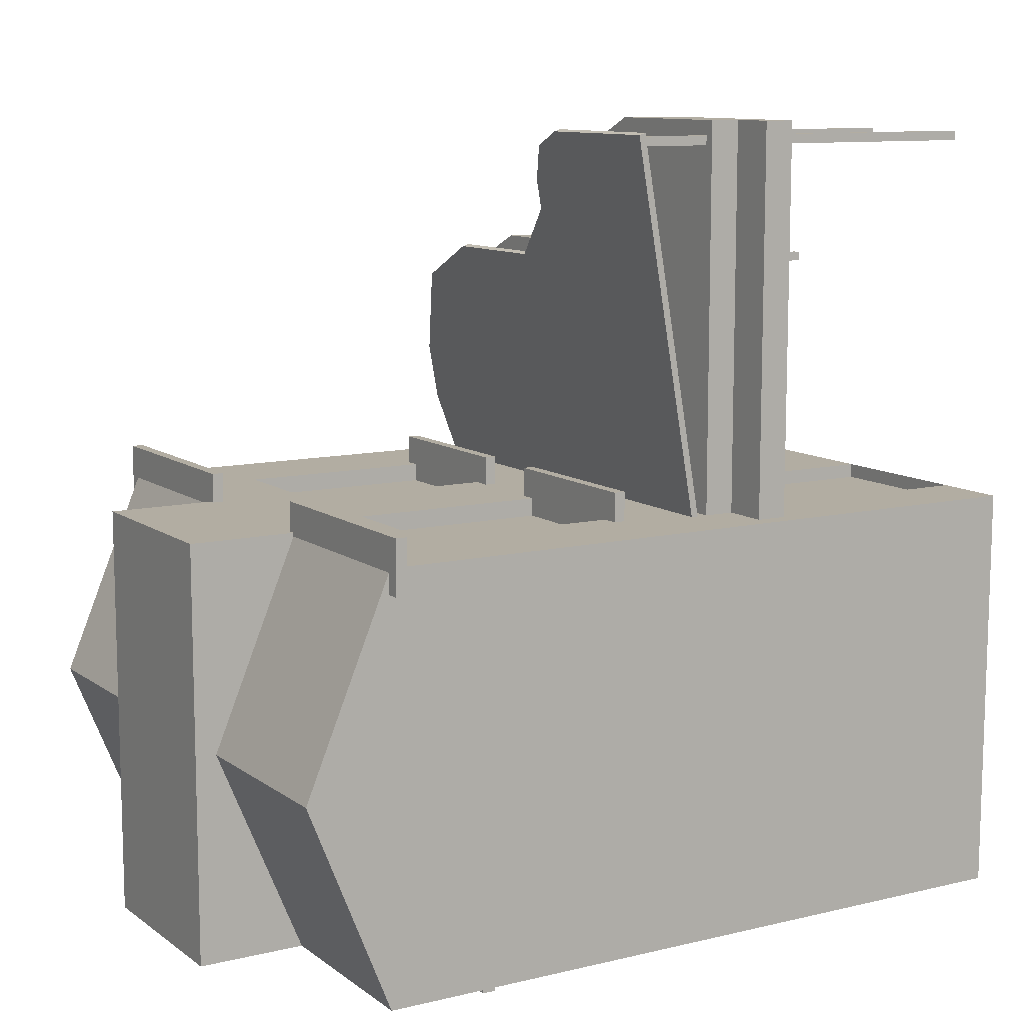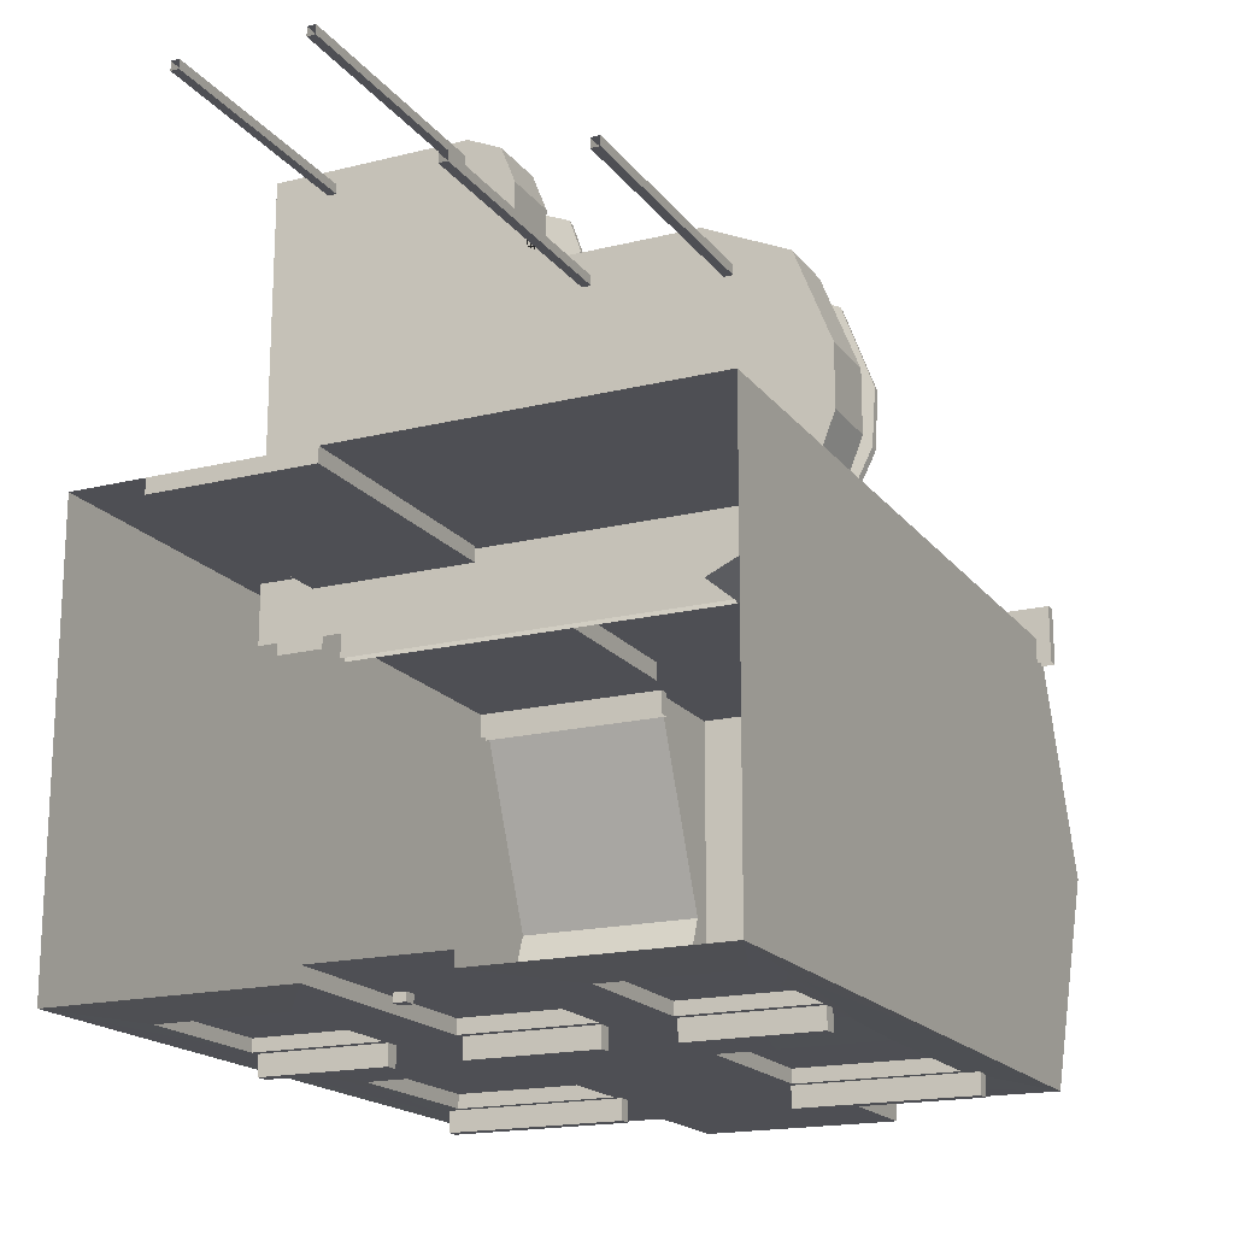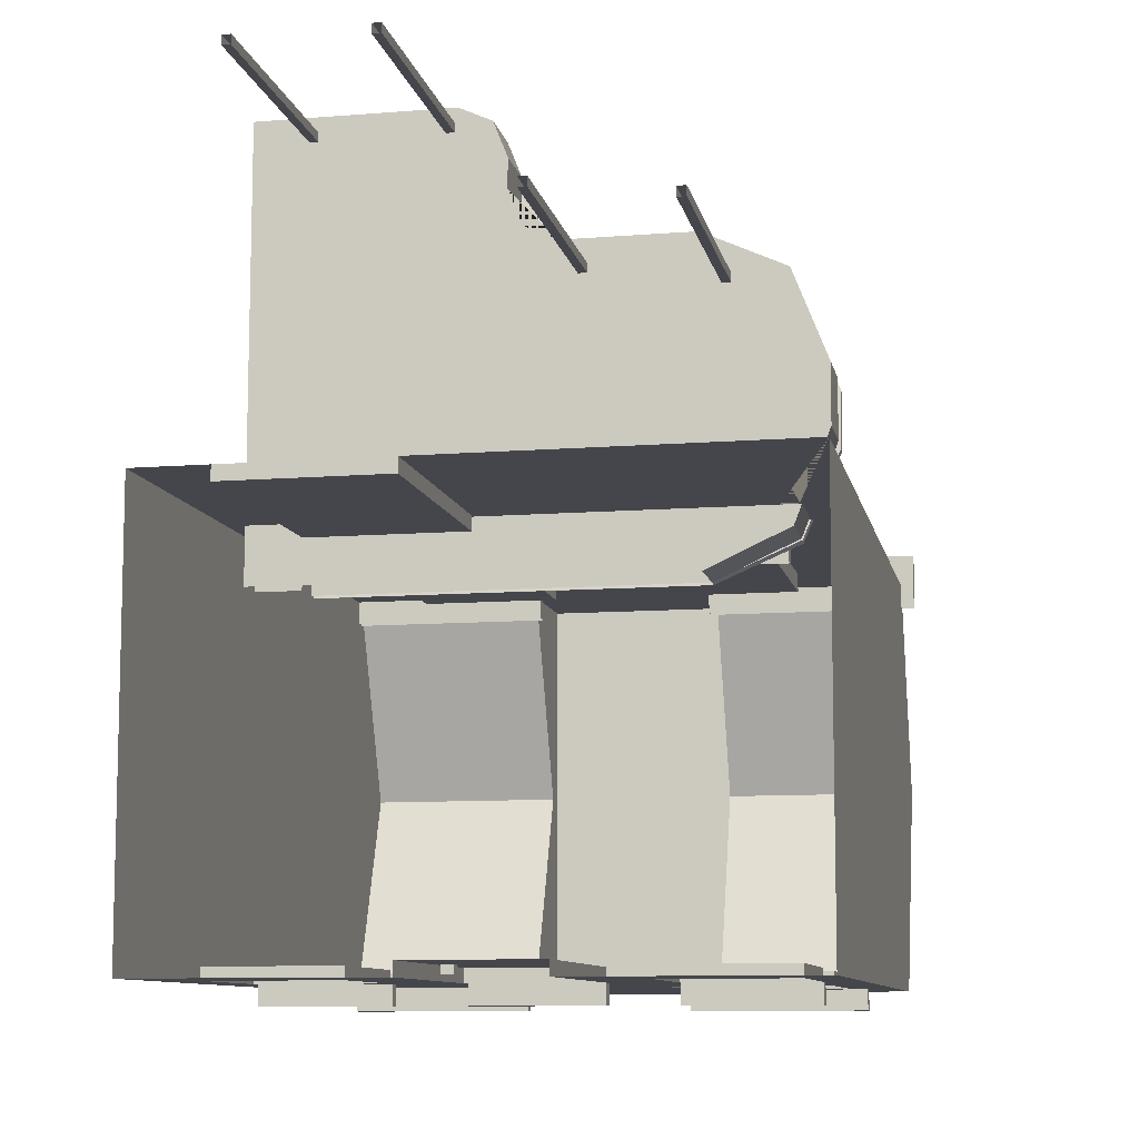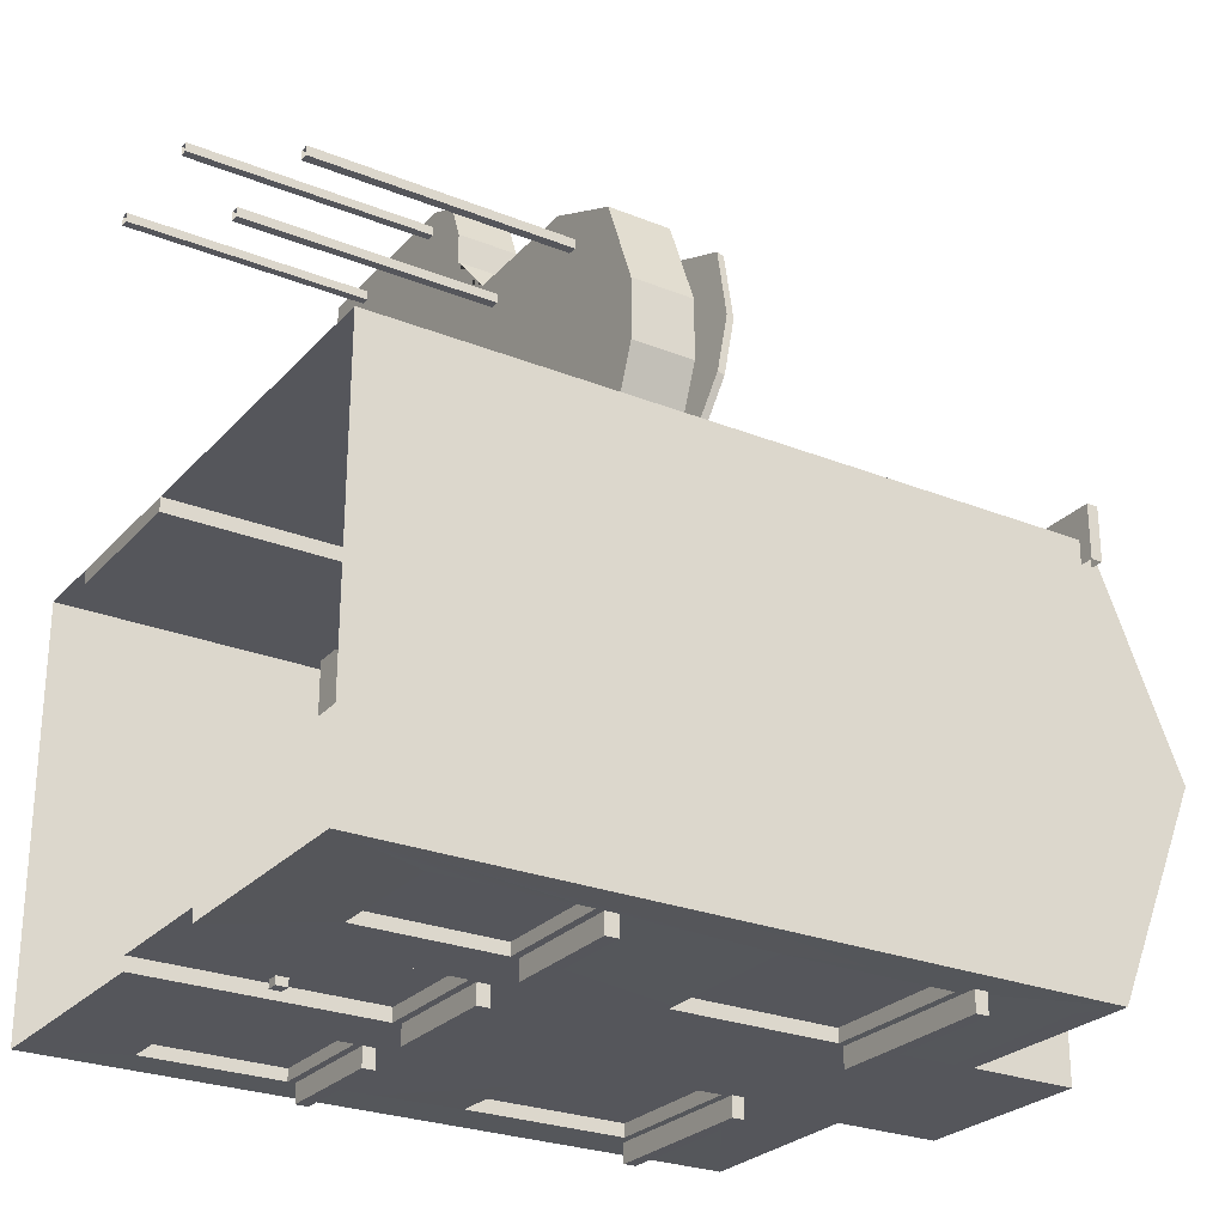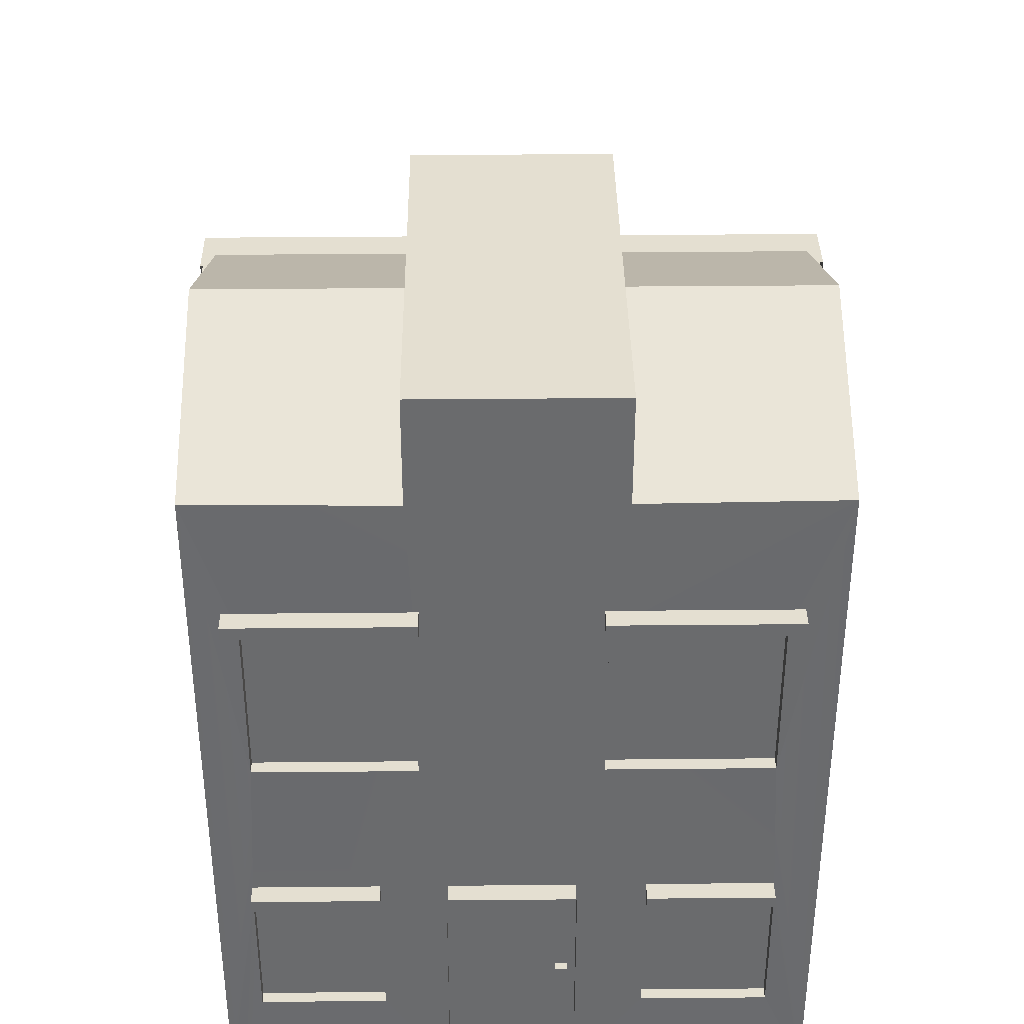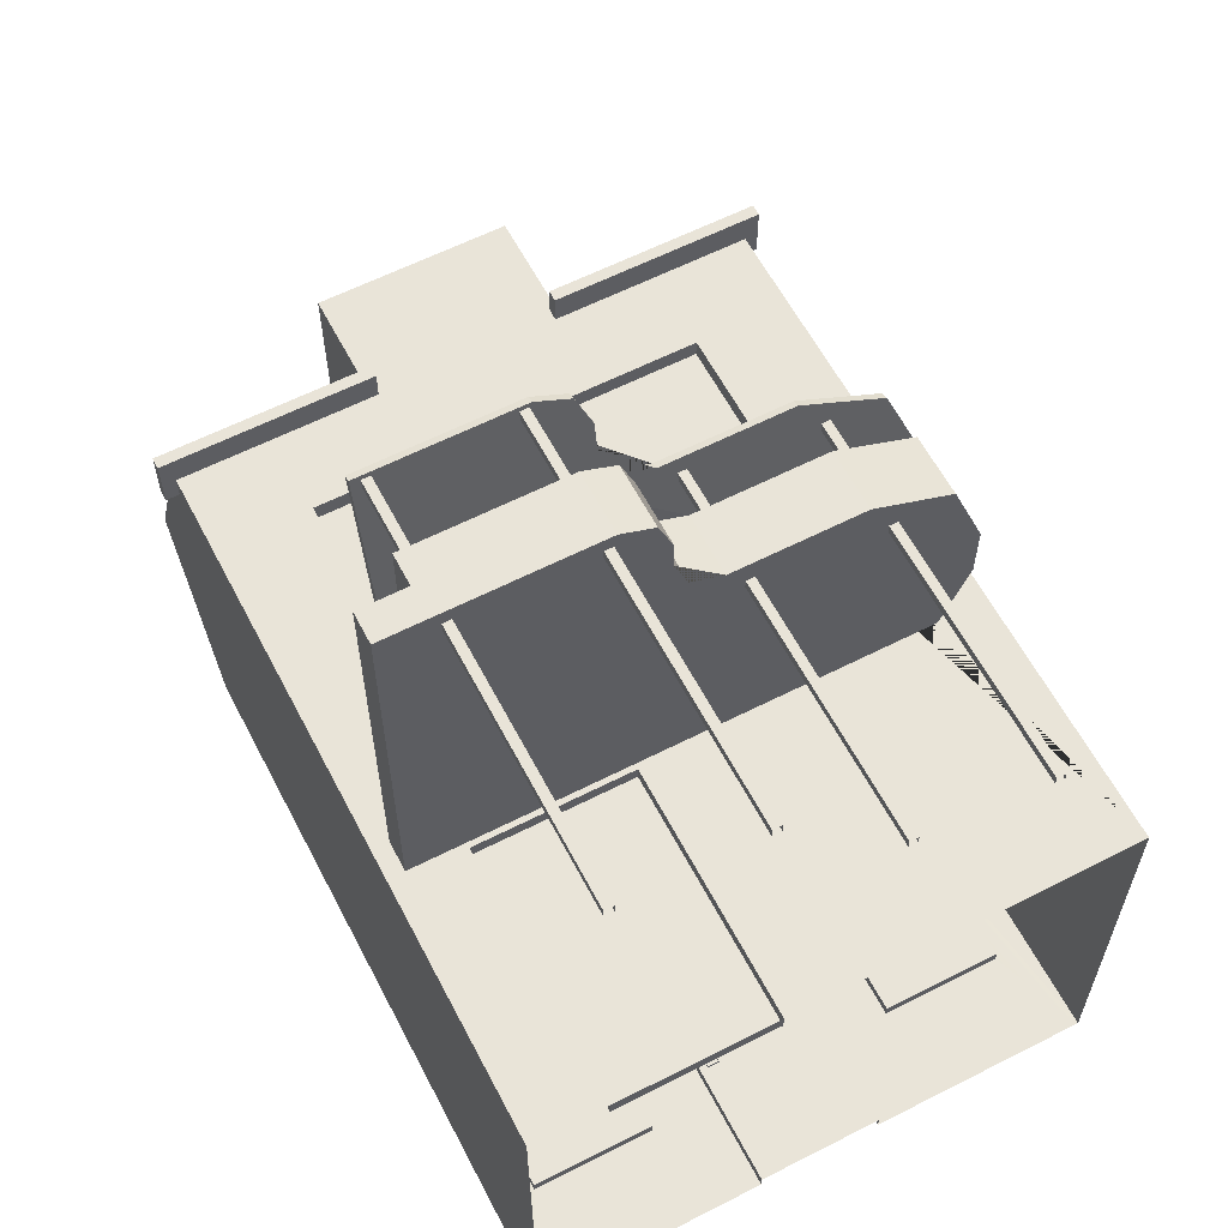
<metadata>
{"format":"obj","ext":"obj","renderer":"f3d","projection":"perspective","resolution":1024,"background":"white","views":[{"elev":10.6,"azim":-121.0,"up":"+Z"},{"elev":-18.3,"azim":25.5,"up":"+Z"},{"elev":-10.0,"azim":11.5,"up":"+Z"},{"elev":-26.3,"azim":57.8,"up":"+Z"},{"elev":36.8,"azim":179.3,"up":"+Y"},{"elev":60.4,"azim":-27.5,"up":"+Z"}]}
</metadata>
<code>
o PianionoJazzDONE.004
v -2.541 4.903 2.208
v -2.541 5.041 2.208
v -0.4762 4.903 2.208
v -0.4762 5.041 2.208
v -2.541 4.903 2.854
v -2.541 5.041 2.854
v -0.4762 4.903 2.854
v -0.4762 5.041 2.854
v 0.4592 4.903 2.208
v 0.4592 5.041 2.208
v 2.524 4.903 2.208
v 2.524 5.041 2.208
v 0.4592 4.903 2.854
v 0.4592 5.041 2.854
v 2.524 4.903 2.854
v 2.524 5.041 2.854
v 2.15 0.06461 5.081
v 2.15 4.475 5.081
v 2.046 0.06461 5.081
v 2.046 4.475 5.081
v 2.15 0.06461 4.969
v 2.15 4.475 4.969
v 2.046 0.06461 4.969
v 2.046 4.475 4.969
v -0.3316 3.12 1.815
v -0.3316 3.858 1.815
v -2.738 3.12 1.815
v -2.738 3.858 1.815
v -2.738 3.858 4.433
v -2.738 3.12 4.433
v -2.738 3.858 7.168
v -2.738 3.12 7.168
v 0.242 3.12 5.564
v -0.3316 3.12 6.185
v -0.8577 3.12 5.317
v -0.3316 3.12 4.944
v -0.161 3.12 5.749
v -0.3316 3.858 6.185
v 0.242 3.858 5.564
v -0.3316 3.858 4.944
v -0.8577 3.858 5.317
v -0.161 3.858 5.749
v -0.9052 3.858 7.168
v -0.3316 3.858 6.548
v -0.5023 3.858 6.984
v -0.3316 3.12 6.548
v -0.9052 3.12 7.168
v -0.5023 3.12 6.984
v 1.802 3.12 1.815
v 3.207 3.12 3.334
v 2.789 3.12 2.267
v 3.207 3.858 3.334
v 1.802 3.858 1.815
v 2.789 3.858 2.267
v 3.207 3.12 4.045
v 1.802 3.12 5.564
v 2.789 3.12 5.112
v 1.802 3.858 5.564
v 3.207 3.858 4.045
v 2.789 3.858 5.112
v -2.738 3.489 1.815
v -2.738 3.489 7.168
v -2.738 3.489 4.433
v -3.291 3.489 4.433
v -3.291 3.12 4.433
v -3.291 3.12 1.815
v -3.291 3.489 7.168
v -3.291 3.12 7.168
v -3.291 3.489 1.815
v -0.3316 3.863 1.823
v -0.3316 3.945 1.798
v -2.738 3.863 1.823
v -2.738 3.945 1.798
v -2.738 4.399 4.348
v -2.738 4.318 4.373
v -2.738 4.874 7.012
v -2.738 4.793 7.037
v 0.242 4.514 5.474
v -0.3316 4.622 6.079
v -0.8577 4.471 5.234
v -0.3316 4.406 4.87
v -0.161 4.546 5.654
v -0.3316 4.703 6.054
v 0.242 4.595 5.45
v -0.3316 4.488 4.845
v -0.8577 4.553 5.209
v -0.161 4.627 5.629
v -0.9052 4.874 7.012
v -0.3316 4.766 6.408
v -0.5023 4.842 6.832
v -0.3316 4.685 6.433
v -0.9052 4.793 7.037
v -0.5023 4.761 6.857
v 1.802 3.863 1.823
v 3.207 4.127 3.303
v 2.789 3.942 2.263
v 3.207 4.208 3.278
v 1.802 3.945 1.798
v 2.789 4.023 2.238
v 3.207 4.25 3.995
v 1.802 4.514 5.474
v 2.789 4.436 5.034
v 1.802 4.595 5.45
v 3.207 4.332 3.97
v 2.789 4.517 5.009
v -2.525 0.06461 6.99
v -2.525 4.781 6.99
v -2.629 0.06461 6.99
v -2.629 4.781 6.99
v -2.525 0.06461 6.878
v -2.525 4.781 6.878
v -2.629 0.06461 6.878
v -2.629 4.781 6.878
v -0.9394 0.06461 6.99
v -0.9394 4.781 6.99
v -1.043 0.06461 6.99
v -1.043 4.781 6.99
v -0.9394 0.06461 6.878
v -0.9394 4.781 6.878
v -1.043 0.06461 6.878
v -1.043 4.781 6.878
v 0.5639 0.06461 5.282
v 0.5639 4.503 5.282
v 0.4603 0.06461 5.282
v 0.4603 4.503 5.282
v 0.5639 0.06461 5.17
v 0.5639 4.503 5.17
v 0.4603 0.06461 5.17
v 0.4603 4.503 5.17
v -3.483 0 -2.514
v -3.483 8.575 -2.514
v 3.484 0 -2.514
v 3.484 8.575 -2.514
v -3.5 0 2.5
v -3.5 8.547 2.5
v 3.498 0 2.5
v 3.498 8.547 2.5
v -1.167 8.547 -2.514
v 1.166 8.547 -2.514
v -0.7001 0 2.5
v 1.166 8.547 2.5
v -1.167 8.547 2.5
v -1.167 9.851 -2.514
v 1.166 9.851 -2.514
v 1.166 9.851 2.5
v -1.167 9.851 2.5
v 0.6891 4.273 2.5
v -0.6876 4.273 2.5
v 0.6834 7.425 2.5
v 0.6834 5.024 2.5
v -0.685 7.425 2.5
v -0.685 5.024 2.5
v -2.61 0 2.5
v -2.328 4.273 2.5
v -2.334 5.024 2.5
v -2.334 7.425 2.5
v 2.332 4.273 2.5
v 2.332 5.024 2.5
v 2.332 7.425 2.5
v 1.166 3.052 2.5
v -0.7001 3.052 2.5
v -2.61 3.052 2.5
v 2.866 3.052 2.5
v -2.61 0 2.327
v -0.7001 0 2.327
v -0.7001 3.052 2.327
v -2.61 3.052 2.327
v 1.166 1.526 2.5
v -0.7001 1.526 2.5
v 2.866 1.526 2.5
v 0.6834 7.425 2.281
v 0.6834 5.024 2.281
v -0.685 7.425 2.281
v -0.685 5.024 2.281
v 2.332 5.024 2.281
v 2.332 7.425 2.281
v -2.334 5.024 2.281
v -2.334 7.425 2.281
v 3.498 9.595 0.000143
v -3.5 9.595 0.000143
v 1.166 9.595 0.000143
v -1.167 9.595 0.000143
v 1.166 9.851 0.000143
v -1.167 9.851 0.000143
v 1.087 8.427 2.211
v 1.087 8.565 2.211
v 3.659 8.427 2.211
v 3.659 8.565 2.211
v 1.087 8.427 2.857
v 1.087 8.565 2.857
v 3.659 8.427 2.857
v 3.659 8.565 2.857
v -1.088 8.427 2.211
v -1.088 8.565 2.211
v -3.661 8.427 2.211
v -3.661 8.565 2.211
v -1.088 8.427 2.857
v -1.088 8.565 2.857
v -3.661 8.427 2.857
v -3.661 8.565 2.857
v 3.126 6.991 -2.506
v 3.126 7.145 -2.506
v 1.041 6.991 -2.506
v 1.041 7.145 -2.506
v 3.126 6.991 -2.758
v 3.126 7.145 -2.758
v 1.041 6.991 -2.758
v 1.041 7.145 -2.758
v -0.9262 6.991 -2.506
v -0.9262 7.145 -2.506
v -3.046 6.991 -2.506
v -3.046 7.145 -2.506
v -0.9262 6.991 -2.758
v -0.9262 7.145 -2.758
v -3.046 6.991 -2.758
v -3.046 7.145 -2.758
v -0.9773 4.876 -2.514
v -0.9773 6.895 -2.514
v -2.88 4.876 -2.514
v -2.88 6.895 -2.514
v 1.092 4.876 -2.514
v 1.092 6.895 -2.514
v 2.954 4.876 -2.514
v 2.954 6.895 -2.514
v -2.88 4.876 -2.353
v -0.9773 4.876 -2.353
v -2.88 6.895 -2.353
v -0.9773 6.895 -2.353
v 1.092 6.895 -2.353
v 1.092 4.876 -2.353
v 2.954 4.876 -2.353
v 2.954 6.895 -2.353
v 3.053 2.92 -2.481
v 3.053 3.074 -2.481
v 1.577 2.92 -2.481
v 1.577 3.074 -2.481
v 3.053 2.92 -2.746
v 3.053 3.074 -2.746
v 1.577 2.92 -2.746
v 1.577 3.074 -2.746
v -1.491 2.92 -2.481
v -1.491 3.074 -2.481
v -2.968 2.92 -2.481
v -2.968 3.074 -2.481
v -1.491 2.92 -2.746
v -1.491 3.074 -2.746
v -2.968 2.92 -2.746
v -2.968 3.074 -2.746
v 0.7987 2.92 -2.481
v 0.7987 3.074 -2.481
v -0.6779 2.92 -2.481
v -0.6779 3.074 -2.481
v 0.7987 2.92 -2.746
v 0.7987 3.074 -2.746
v -0.6779 2.92 -2.746
v -0.6779 3.074 -2.746
v 0.8154 0.003443 -2.514
v 0.8154 2.831 -2.514
v -0.6984 0.003443 -2.514
v -0.6984 2.831 -2.514
v -0.6984 0.003443 -2.353
v 0.8154 0.003443 -2.353
v -0.6984 2.831 -2.353
v 0.8154 2.831 -2.353
v -1.492 1.13 -2.514
v -1.492 2.831 -2.514
v 1.574 1.13 -2.514
v 1.574 2.831 -2.514
v -2.988 1.13 -2.514
v -2.988 2.831 -2.514
v 3.055 1.13 -2.514
v 3.055 2.831 -2.514
v -2.988 1.13 -2.371
v -1.492 1.13 -2.371
v -2.988 2.831 -2.371
v -1.492 2.831 -2.371
v 1.574 2.831 -2.371
v 1.574 1.13 -2.371
v 3.055 1.13 -2.371
v 3.055 2.831 -2.371
v -0.4614 1.445 -2.318
v -0.4614 1.585 -2.318
v -0.6047 1.445 -2.318
v -0.6047 1.585 -2.318
v -0.4614 1.445 -2.449
v -0.4614 1.585 -2.449
v -0.6047 1.445 -2.449
v -0.6047 1.585 -2.449
f 3 4 8 7
f 7 8 6 5
f 5 6 2 1
f 3 7 5 1
f 8 4 2 6
f 11 12 16 15
f 15 16 14 13
f 13 14 10 9
f 11 15 13 9
f 16 12 10 14
f 17 18 20 19
f 19 20 24 23
f 23 24 22 21
f 21 22 18 17
f 50 52 59 55
f 58 60 59 52 54 53 26 40 39
f 34 38 44 46
f 38 41 29 31 43 45 44
f 25 36 35 30 27
f 41 40 26 28 29
f 32 62 67 68
f 29 63 62 31
f 30 35 34 46 48 47 32
f 56 58 39 33
f 47 43 31 62 32
f 33 37 34 35 36
f 38 42 39 40 41
f 38 34 37 42
f 42 37 33 39
f 43 47 48 45
f 45 48 46 44
f 52 50 51 54
f 54 51 49 53
f 58 56 57 60
f 60 57 55 59
f 49 51 50 55 57 56 33 36 25
f 65 64 69 66
f 61 63 29 28
f 62 63 64 67
f 67 64 65 68
f 27 30 65 66
f 30 32 68 65
f 63 61 69 64
f 95 97 104 100
f 103 105 104 97 99 98 71 85 84
f 79 83 89 91
f 83 86 74 76 88 90 89
f 70 81 80 75 72
f 86 85 71 73 74
f 75 74 73 72
f 74 75 77 76
f 75 80 79 91 93 92 77
f 101 103 84 78
f 92 88 76 77
f 78 82 79 80 81
f 83 87 84 85 86
f 83 79 82 87
f 87 82 78 84
f 88 92 93 90
f 90 93 91 89
f 97 95 96 99
f 99 96 94 98
f 103 101 102 105
f 105 102 100 104
f 94 96 95 100 102 101 78 81 70
f 106 107 109 108
f 108 109 113 112
f 112 113 111 110
f 110 111 107 106
f 114 115 117 116
f 116 117 121 120
f 120 121 119 118
f 118 119 115 114
f 122 123 125 124
f 124 125 129 128
f 128 129 127 126
f 126 127 123 122
f 179 133 139 181
f 181 139 144 183
f 159 137 141 149
f 149 141 142 151
f 183 144 143 184
f 182 142 146 184
f 142 141 145 146
f 139 138 143 144
f 160 147 148 161
f 163 157 147 160
f 162 154 134
f 132 179 137 136
f 147 150 152 148
f 150 149 151 152
f 157 158 150 147
f 159 149 171 176
f 130 180 131
f 154 155 135 134
f 155 156 135
f 155 152 174 177
f 148 152 155 154
f 161 148 154 162
f 182 138 131 180
f 140 169 165
f 151 142 135 156
f 137 159 158
f 137 158 157
f 136 137 157 163
f 162 153 164 167
f 136 163 170
f 161 162 167 166
f 153 162 134
f 170 163 160 168
f 168 160 161 169
f 165 166 167 164
f 153 140 165 164
f 169 161 166 165
f 140 168 169
f 136 170 168 140
f 175 176 171 172
f 174 173 178 177
f 151 156 178 173
f 152 151 173 174
f 150 158 175 172
f 158 159 176 175
f 156 155 177 178
f 149 150 172 171
f 142 182 180 135
f 132 133 179
f 134 135 180 130
f 138 182 184 143
f 145 183 184 146
f 141 181 183 145
f 137 179 181 141
f 187 188 192 191
f 191 192 190 189
f 189 190 186 185
f 187 191 189 185
f 192 188 186 190
f 195 199 200 196
f 199 197 198 200
f 197 193 194 198
f 195 193 197 199
f 200 198 194 196
f 203 204 208 207
f 207 208 206 205
f 205 206 202 201
f 203 207 205 201
f 208 204 202 206
f 211 212 216 215
f 215 216 214 213
f 213 214 210 209
f 211 215 213 209
f 216 212 210 214
f 220 218 228 227
f 224 223 231 232
f 225 227 228 226
f 230 229 232 231
f 223 221 230 231
f 221 222 229 230
f 222 224 232 229
f 219 220 227 225
f 218 217 226 228
f 217 219 225 226
f 235 236 240 239
f 239 240 238 237
f 237 238 234 233
f 235 239 237 233
f 240 236 234 238
f 243 244 248 247
f 247 248 246 245
f 245 246 242 241
f 243 247 245 241
f 248 244 242 246
f 251 252 256 255
f 255 256 254 253
f 253 254 250 249
f 251 255 253 249
f 256 252 250 254
f 259 260 263 261
f 261 263 264 262
f 260 258 264 263
f 258 257 262 264
f 266 265 274 276
f 268 272 280 277
f 273 275 276 274
f 278 277 280 279
f 272 271 279 280
f 269 270 275 273
f 267 268 277 278
f 265 269 273 274
f 271 267 278 279
f 270 266 276 275
f 283 284 288 287
f 287 288 286 285
f 285 286 282 281
f 283 287 285 281
f 288 284 282 286
f 220 219 131
f 269 130 270
f 132 272 223 133
f 259 265 266 260
f 265 259 130 269
f 220 131 218
f 218 131 138
f 224 222 133
f 223 224 133
f 223 272 268 221
f 266 217 260
f 130 131 219 270
f 132 271 272
f 271 132 257 267
f 257 258 268 267
f 217 218 222 221
f 268 258 221
f 217 266 270 219
f 260 217 221 258
f 218 138 139 222
f 133 222 139

</code>
